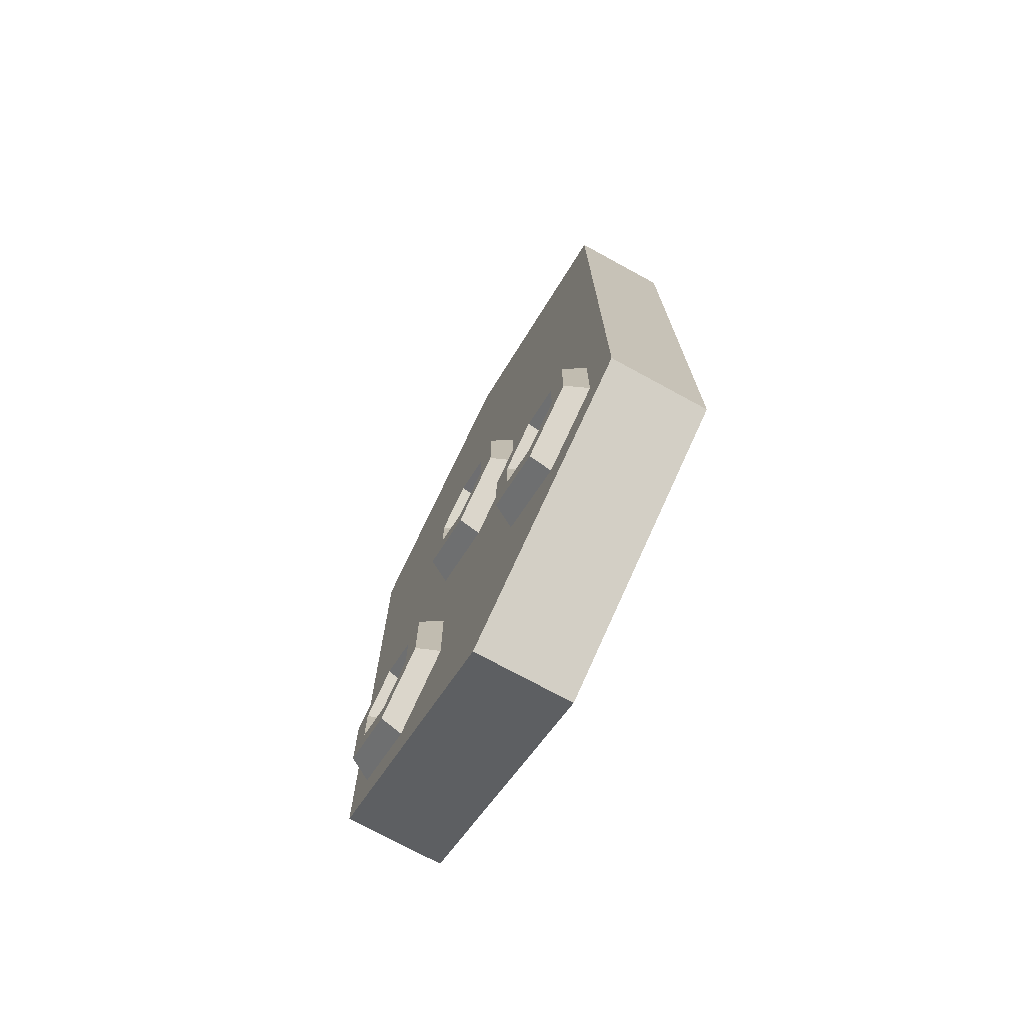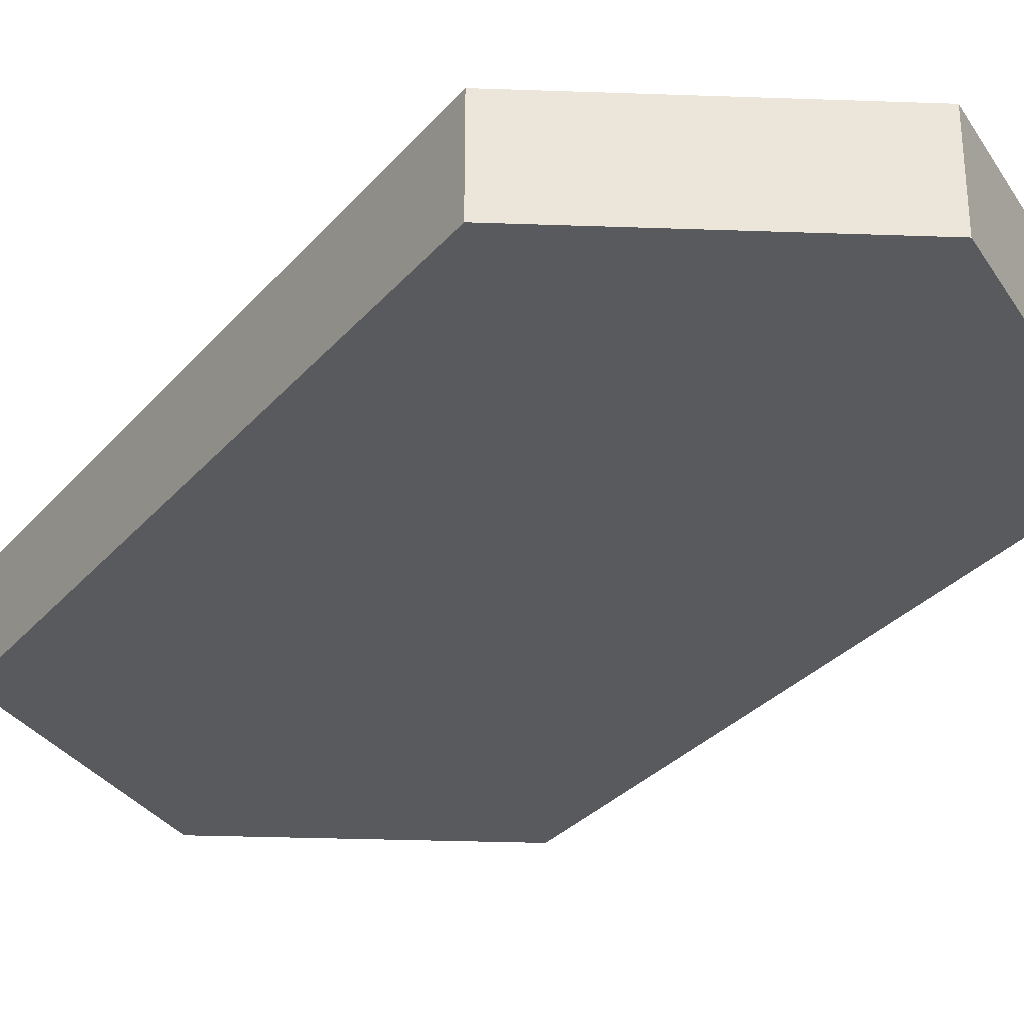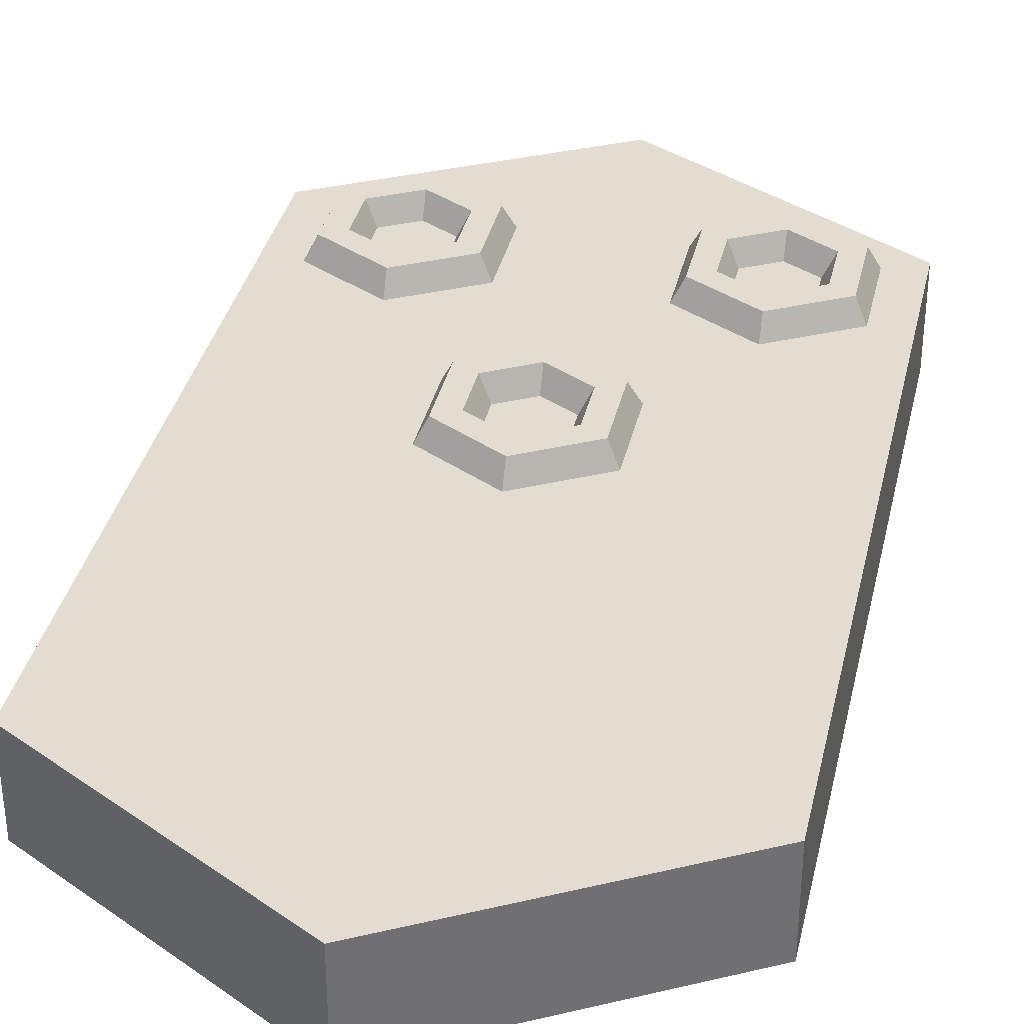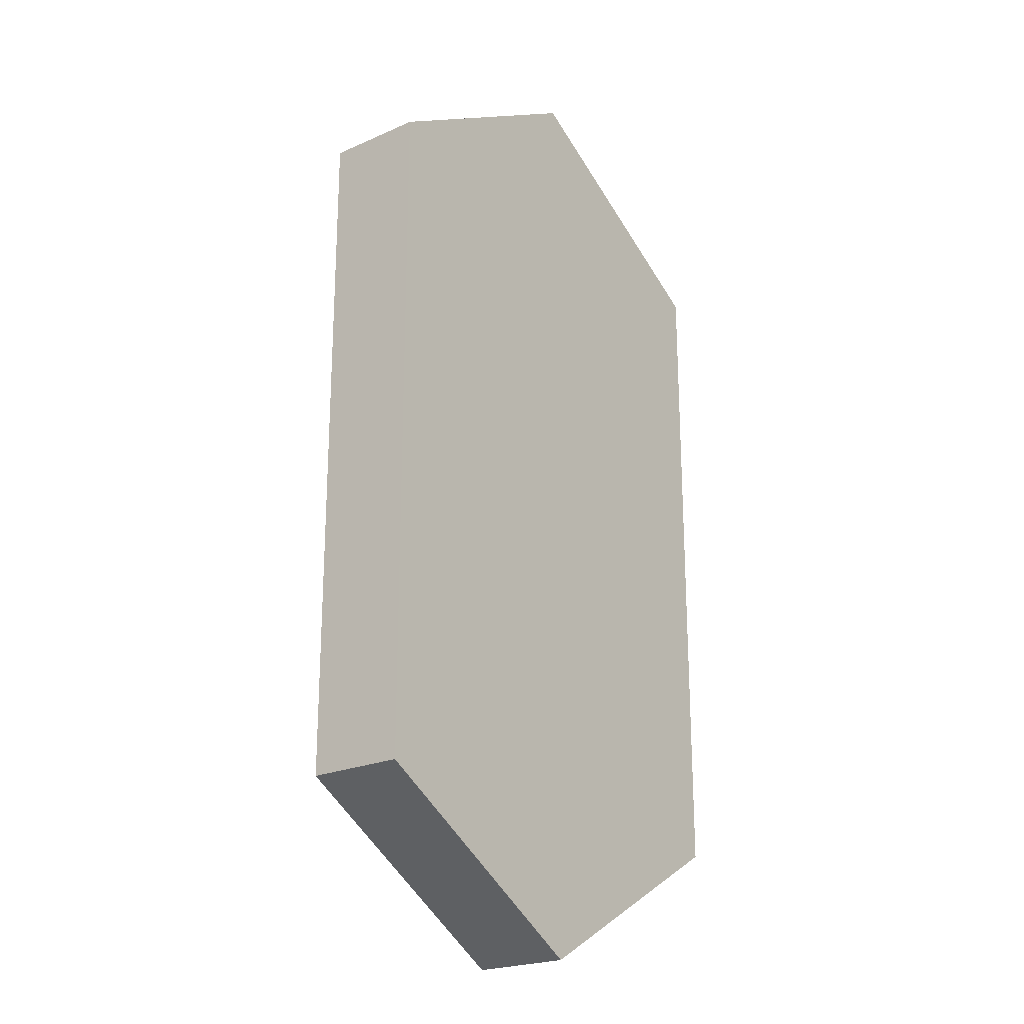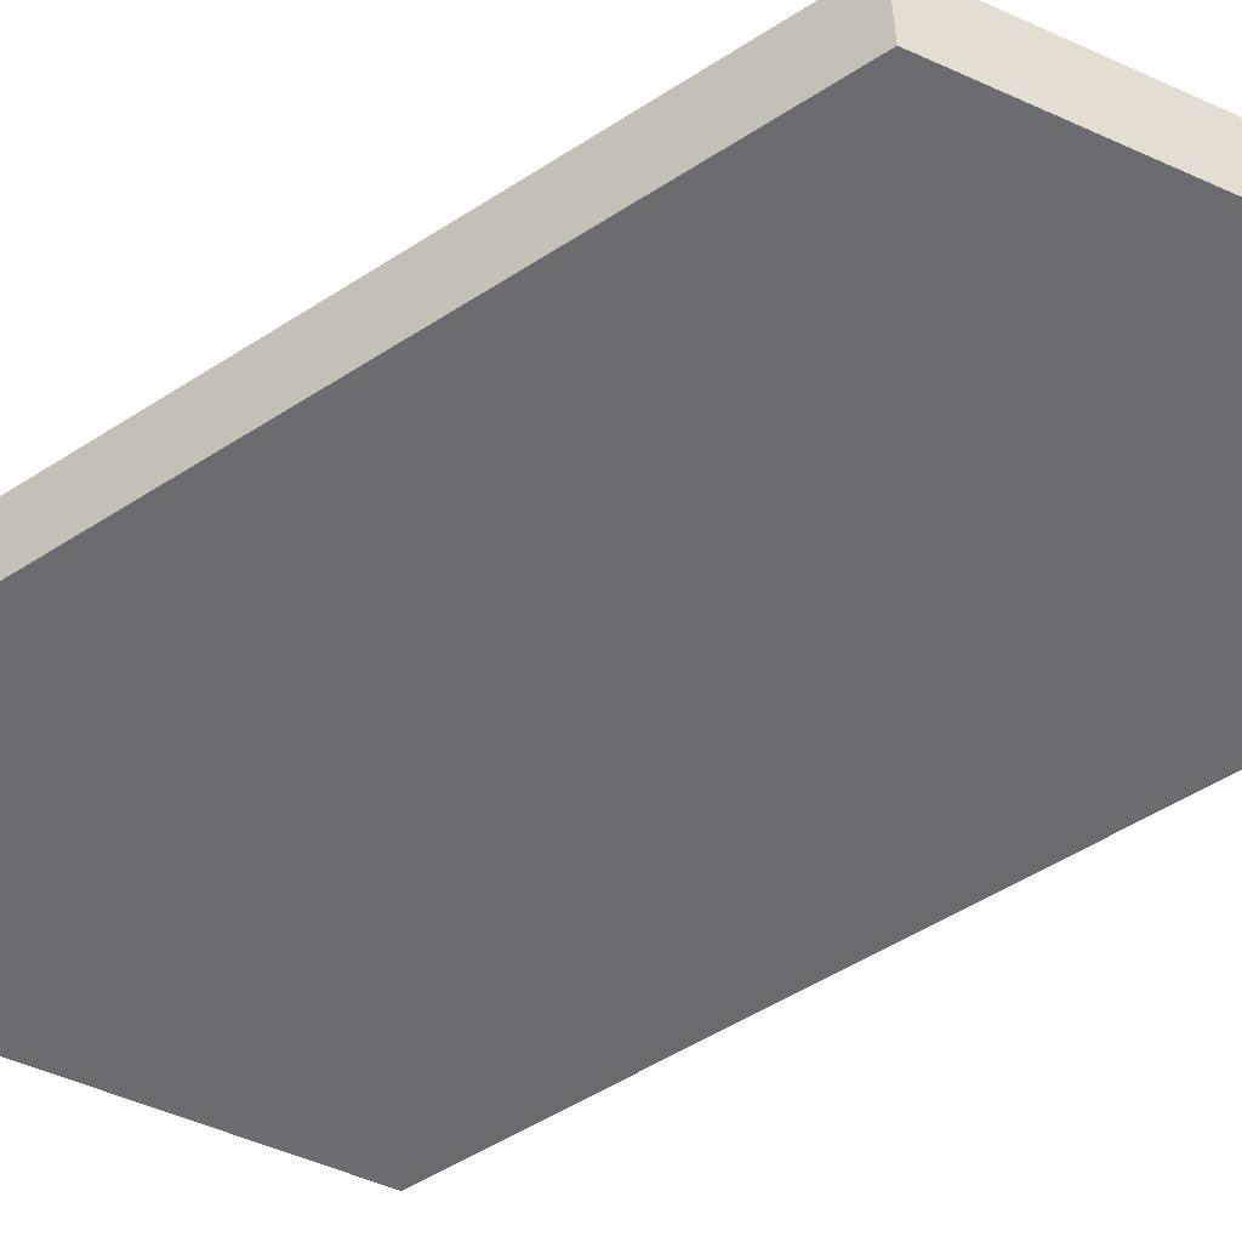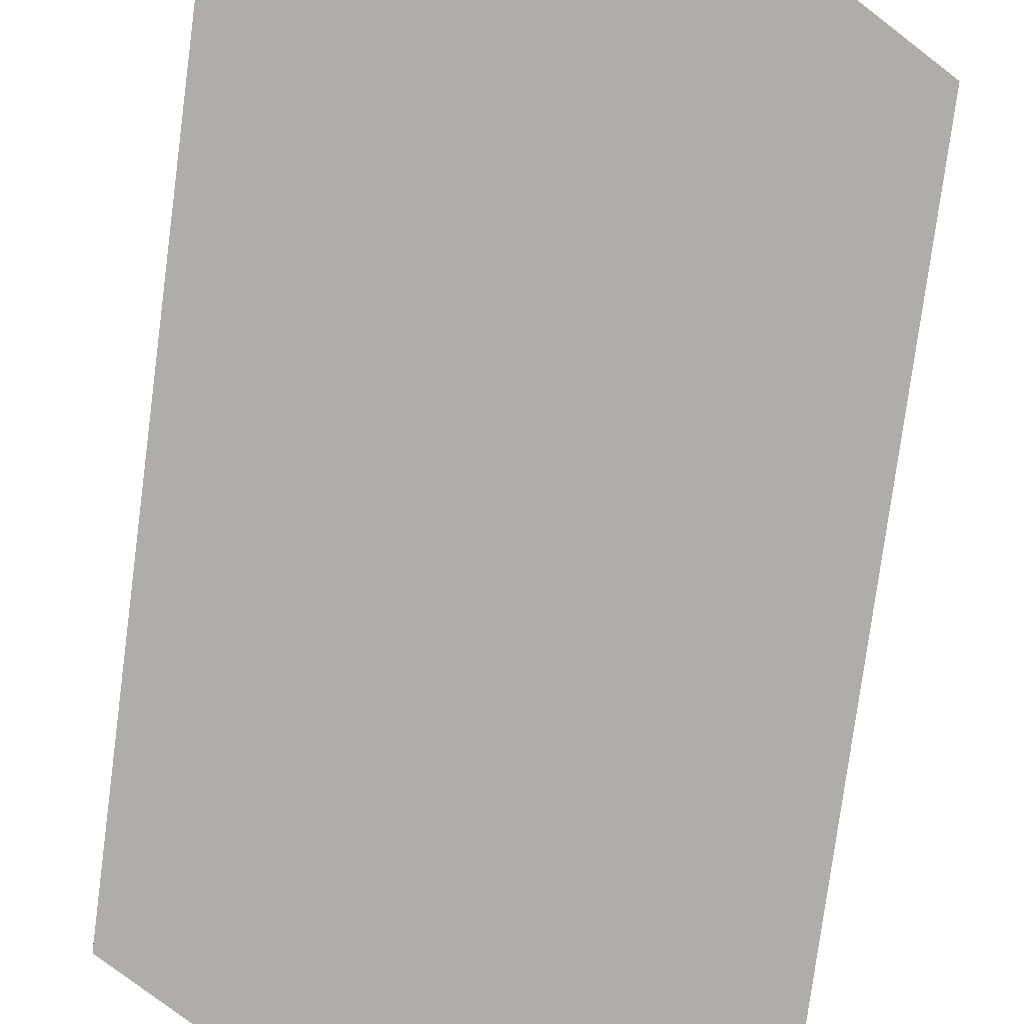
<metadata>
{"format":"obj","ext":"obj","renderer":"f3d","projection":"perspective","resolution":1024,"background":"white","views":[{"elev":-73.9,"azim":61.4,"up":"+Y"},{"elev":-30.8,"azim":-32.9,"up":"+Z"},{"elev":35.4,"azim":-167.4,"up":"+Z"},{"elev":-22.5,"azim":127.4,"up":"+Y"},{"elev":-53.7,"azim":-55.6,"up":"+Z"},{"elev":-77.3,"azim":172.5,"up":"+Z"}]}
</metadata>
<code>
g techknight head
v 0.38 5.789 0.255
v 0.3255 5.821 0.364
v 0.3255 6.199 0.364
v 0.38 6.23 0.255
v 0.2165 5.884 0.364
v 0.162 5.915 0.255
v 0.162 6.104 0.255
v 0.2165 6.136 0.364
v 0.7331 4.601 0.364
v 0.7331 4.664 0.255
v 0.8966 4.758 0.255
v 0.9511 4.727 0.364
v 0.7331 4.412 0.255
v 0.7331 4.475 0.364
v 1.06 4.664 0.364
v 1.115 4.632 0.255
v 0.38 6.23 0.255
v 0.3255 6.199 0.364
v 0 6.387 0.364
v 0 6.45 0.255
v 0.2165 6.136 0.364
v 0.162 6.104 0.255
v 0 6.199 0.255
v 0 6.261 0.364
v 0.5151 4.727 0.364
v 0.5696 4.758 0.255
v 0.7331 4.664 0.255
v 0.7331 4.601 0.364
v 0.3516 4.632 0.255
v 0.4061 4.664 0.364
v 0.7331 4.475 0.364
v 0.7331 4.412 0.255
v 0.5151 4.978 0.364
v 0.5696 4.947 0.255
v 0.5696 4.758 0.255
v 0.5151 4.727 0.364
v 0.3516 5.073 0.255
v 0.4061 5.041 0.364
v 0.4061 4.664 0.364
v 0.3516 4.632 0.255
v 0.7331 5.104 0.364
v 0.7331 5.041 0.255
v 0.5696 4.947 0.255
v 0.5151 4.978 0.364
v 0.7331 5.293 0.255
v 0.7331 5.23 0.364
v 0.4061 5.041 0.364
v 0.3516 5.073 0.255
v 0.9511 4.978 0.364
v 0.8966 4.947 0.255
v 0.7331 5.041 0.255
v 0.7331 5.104 0.364
v 1.115 5.073 0.255
v 1.06 5.041 0.364
v 0.7331 5.23 0.364
v 0.7331 5.293 0.255
v 0 5.569 0.255
v 0 5.632 0.364
v 0.3255 5.821 0.364
v 0.38 5.789 0.255
v 0 5.758 0.364
v 0 5.821 0.255
v 0.162 5.915 0.255
v 0.2165 5.884 0.364
v 0.9511 4.727 0.364
v 0.8966 4.758 0.255
v 0.8966 4.947 0.255
v 0.9511 4.978 0.364
v 1.115 4.632 0.255
v 1.06 4.664 0.364
v 1.06 5.041 0.364
v 1.115 5.073 0.255
v -0.38 5.789 0.255
v -0.38 6.23 0.255
v -0.3255 6.199 0.364
v -0.3255 5.821 0.364
v -0.2165 5.884 0.364
v -0.2165 6.136 0.364
v -0.162 6.104 0.255
v -0.162 5.915 0.255
v -0.7331 4.601 0.364
v -0.9511 4.727 0.364
v -0.8966 4.758 0.255
v -0.7331 4.664 0.255
v -0.7331 4.412 0.255
v -1.115 4.632 0.255
v -1.06 4.664 0.364
v -0.7331 4.475 0.364
v -0.38 6.23 0.255
v 0 6.45 0.255
v 0 6.387 0.364
v -0.3255 6.199 0.364
v -0.2165 6.136 0.364
v 0 6.261 0.364
v 0 6.199 0.255
v -0.162 6.104 0.255
v -0.5151 4.727 0.364
v -0.7331 4.601 0.364
v -0.7331 4.664 0.255
v -0.5696 4.758 0.255
v -0.3516 4.632 0.255
v -0.7331 4.412 0.255
v -0.7331 4.475 0.364
v -0.4061 4.664 0.364
v -0.5151 4.978 0.364
v -0.5151 4.727 0.364
v -0.5696 4.758 0.255
v -0.5696 4.947 0.255
v -0.3516 5.073 0.255
v -0.3516 4.632 0.255
v -0.4061 4.664 0.364
v -0.4061 5.041 0.364
v -0.7331 5.104 0.364
v -0.5151 4.978 0.364
v -0.5696 4.947 0.255
v -0.7331 5.041 0.255
v -0.7331 5.293 0.255
v -0.3516 5.073 0.255
v -0.4061 5.041 0.364
v -0.7331 5.23 0.364
v -0.9511 4.978 0.364
v -0.7331 5.104 0.364
v -0.7331 5.041 0.255
v -0.8966 4.947 0.255
v -1.115 5.073 0.255
v -0.7331 5.293 0.255
v -0.7331 5.23 0.364
v -1.06 5.041 0.364
v 0 5.569 0.255
v -0.38 5.789 0.255
v -0.3255 5.821 0.364
v 0 5.632 0.364
v 0 5.758 0.364
v -0.2165 5.884 0.364
v -0.162 5.915 0.255
v 0 5.821 0.255
v -0.9511 4.727 0.364
v -0.9511 4.978 0.364
v -0.8966 4.947 0.255
v -0.8966 4.758 0.255
v -1.115 4.632 0.255
v -1.115 5.073 0.255
v -1.06 5.041 0.364
v -1.06 4.664 0.364
v 0 8.792 -0.25
v 1.299 8.042 -0.25
v 1.299 8.042 0.25
v 0 8.792 0.25
v 1.299 8.042 -0.25
v 1.299 7.272 0.25
v 1.299 8.042 0.25
v 1.299 7.272 -0.25
v 1.299 4.542 0.25
v 1.299 4.542 -0.25
v 1.299 4.542 -0.25
v 0 3.792 -0.25
v 0 3.792 0.25
v 1.299 4.542 0.25
v 0 8.792 -0.25
v 0 8.792 0.25
v -1.299 8.042 0.25
v -1.299 8.042 -0.25
v -1.299 8.042 -0.25
v -1.299 8.042 0.25
v -1.299 7.272 0.25
v -1.299 7.272 -0.25
v -1.299 4.542 -0.25
v -1.299 4.542 0.25
v -1.299 4.542 -0.25
v -1.299 4.542 0.25
v 0 3.792 0.25
v 0 3.792 -0.25
v 0 5.632 0.364
v 0 5.758 0.364
v 0.2165 5.884 0.364
v -0.2165 5.884 0.364
v 0.3255 5.821 0.364
v -0.3255 5.821 0.364
v 0.2165 6.136 0.364
v -0.2165 6.136 0.364
v 0.3255 6.199 0.364
v -0.3255 6.199 0.364
v 0 6.261 0.364
v 0 6.387 0.364
v -1.299 4.542 -0.25
v -0.8208 7.272 -0.25
v -1.299 7.272 -0.25
v -1.299 8.042 -0.25
v -0.8208 7.765 -0.25
v -0.8208 4.818 -0.25
v 0 3.792 -0.25
v 0 4.344 -0.25
v 1.299 4.542 -0.25
v 0.8208 4.818 -0.25
v 0.8208 7.272 -0.25
v 1.299 7.272 -0.25
v 1.299 8.042 -0.25
v 0.8208 7.765 -0.25
v 0 8.792 -0.25
v 0 8.239 -0.25
v -1.299 8.042 -0.25
v -1.299 8.042 0.25
v -0.7454 7.272 0.25
v -1.299 7.272 0.25
v -1.299 4.542 0.25
v -0.7454 7.523 0.25
v 0 8.792 0.25
v 0 7.954 0.25
v 1.299 8.042 0.25
v 0.7454 7.523 0.25
v 0.7454 7.272 0.25
v 1.299 7.272 0.25
v 1.299 4.542 0.25
v 0.7454 4.861 0.25
v 0 3.792 0.25
v 0 4.431 0.25
v -0.7454 4.861 0.25
v 0.7331 4.475 0.364
v 0.7331 4.601 0.364
v 0.9511 4.727 0.364
v 1.06 4.664 0.364
v 0.4061 4.664 0.364
v 0.9511 4.978 0.364
v 0.5151 4.727 0.364
v 1.06 5.041 0.364
v 0.4061 5.041 0.364
v 0.7331 5.104 0.364
v 0.5151 4.978 0.364
v 0.7331 5.23 0.364
v -0.7331 4.475 0.364
v -1.06 4.664 0.364
v -0.9511 4.727 0.364
v -0.7331 4.601 0.364
v -0.9511 4.978 0.364
v -0.4061 4.664 0.364
v -1.06 5.041 0.364
v -0.5151 4.727 0.364
v -0.7331 5.104 0.364
v -0.4061 5.041 0.364
v -0.7331 5.23 0.364
v -0.5151 4.978 0.364
g techknight head_0
f 3 2 1
f 4 3 1
f 7 6 5
f 8 7 5
f 11 10 9
f 12 11 9
f 15 14 13
f 16 15 13
f 19 18 17
f 20 19 17
f 23 22 21
f 24 23 21
f 27 26 25
f 28 27 25
f 31 30 29
f 32 31 29
f 35 34 33
f 36 35 33
f 39 38 37
f 40 39 37
f 43 42 41
f 44 43 41
f 47 46 45
f 48 47 45
f 51 50 49
f 52 51 49
f 55 54 53
f 56 55 53
f 59 58 57
f 60 59 57
f 63 62 61
f 64 63 61
f 67 66 65
f 68 67 65
f 71 70 69
f 72 71 69
f 75 74 73
f 76 75 73
f 79 78 77
f 80 79 77
f 83 82 81
f 84 83 81
f 87 86 85
f 88 87 85
f 91 90 89
f 92 91 89
f 95 94 93
f 96 95 93
f 99 98 97
f 100 99 97
f 103 102 101
f 104 103 101
f 107 106 105
f 108 107 105
f 111 110 109
f 112 111 109
f 115 114 113
f 116 115 113
f 119 118 117
f 120 119 117
f 123 122 121
f 124 123 121
f 127 126 125
f 128 127 125
f 131 130 129
f 132 131 129
f 135 134 133
f 136 135 133
f 139 138 137
f 140 139 137
f 143 142 141
f 144 143 141
f 147 146 145
f 148 147 145
f 151 150 149
f 150 152 149
f 150 153 152
f 153 154 152
f 157 156 155
f 158 157 155
f 161 160 159
f 162 161 159
f 165 164 163
f 166 165 163
f 166 167 165
f 167 168 165
f 171 170 169
f 172 171 169
f 175 174 173
f 174 176 173
f 177 175 173
f 176 178 173
f 179 175 177
f 176 180 178
f 181 179 177
f 180 182 178
f 183 179 181
f 180 183 182
f 184 183 181
f 183 184 182
f 187 186 185
f 187 188 186
f 188 189 186
f 186 190 185
f 185 190 191
f 190 192 191
f 192 190 186
f 191 192 193
f 192 194 193
f 194 192 186
f 193 194 195
f 186 195 194
f 196 193 195
f 196 195 197
f 195 198 197
f 198 195 186
f 197 198 199
f 186 189 200
f 186 200 198
f 198 200 199
f 200 189 201
f 199 200 201
f 204 203 202
f 204 205 203
f 203 206 202
f 202 206 207
f 206 208 207
f 208 206 203
f 207 208 209
f 208 210 209
f 209 210 211
f 211 210 208
f 208 203 211
f 212 209 211
f 212 211 213
f 211 214 213
f 214 211 203
f 213 214 215
f 214 216 215
f 215 216 205
f 203 216 214
f 216 217 205
f 203 217 216
f 205 217 203
f 220 219 218
f 221 220 218
f 218 219 222
f 223 220 221
f 219 224 222
f 225 223 221
f 222 224 226
f 227 223 225
f 224 228 226
f 229 227 225
f 226 228 229
f 228 227 229
f 232 231 230
f 233 232 230
f 232 234 231
f 233 230 235
f 234 236 231
f 237 233 235
f 234 238 236
f 237 235 239
f 238 240 236
f 241 237 239
f 241 239 240
f 238 241 240

</code>
